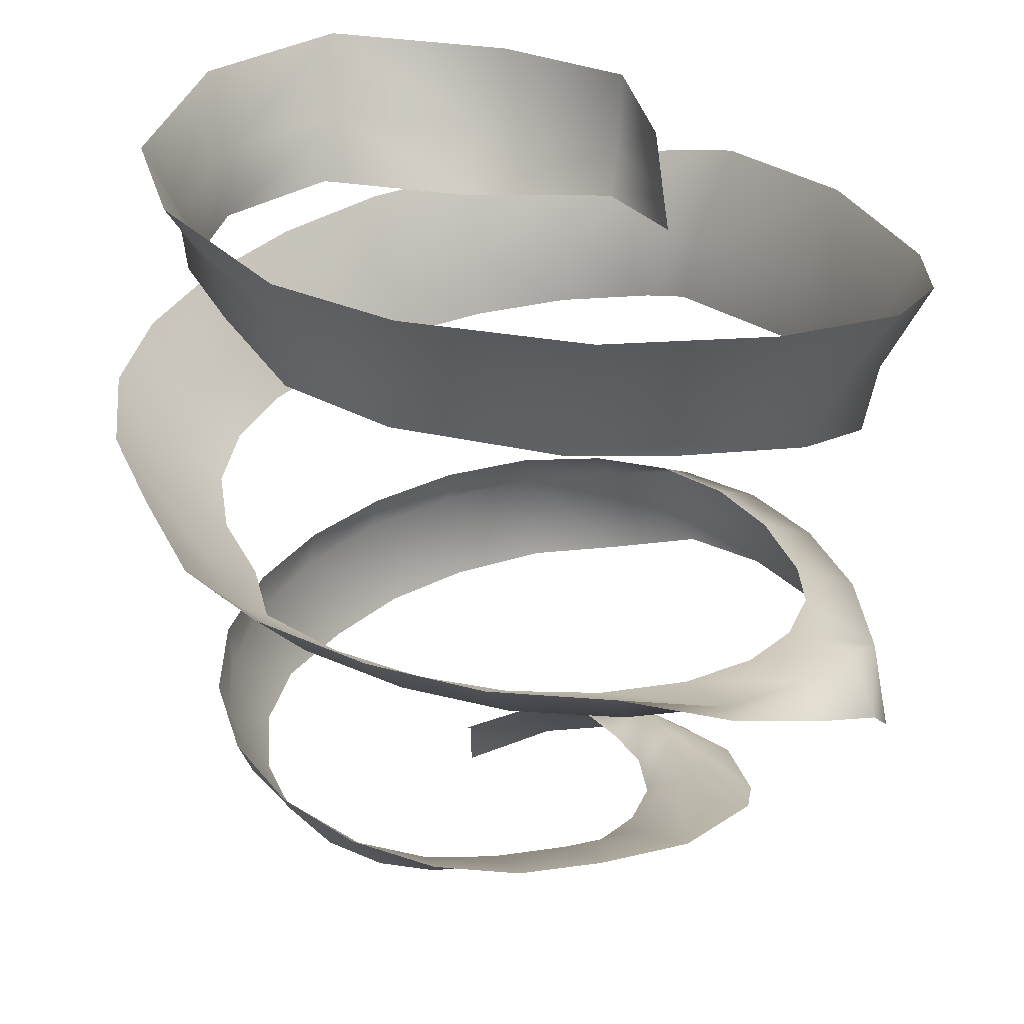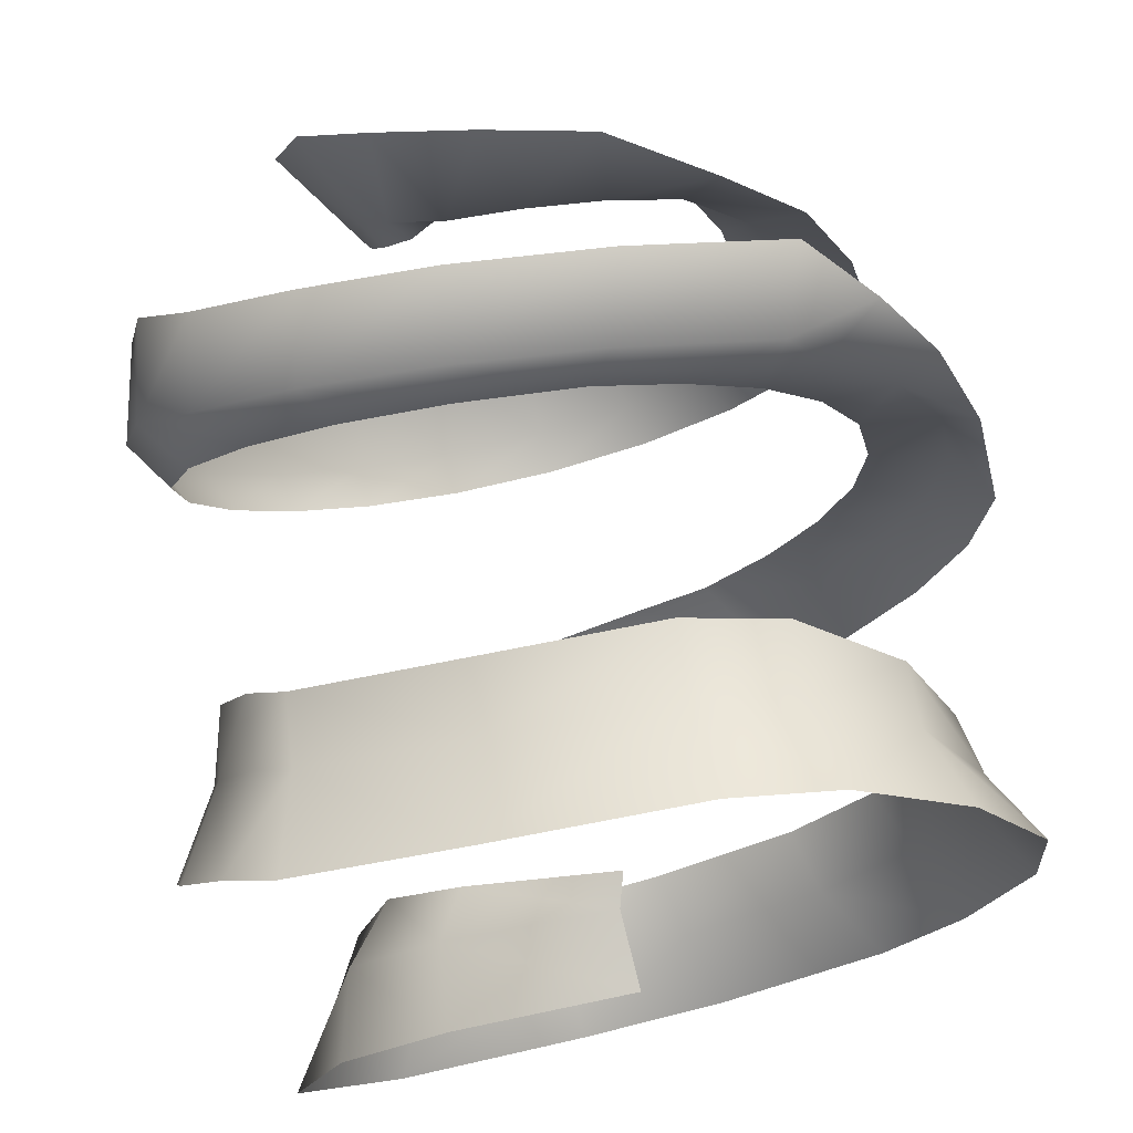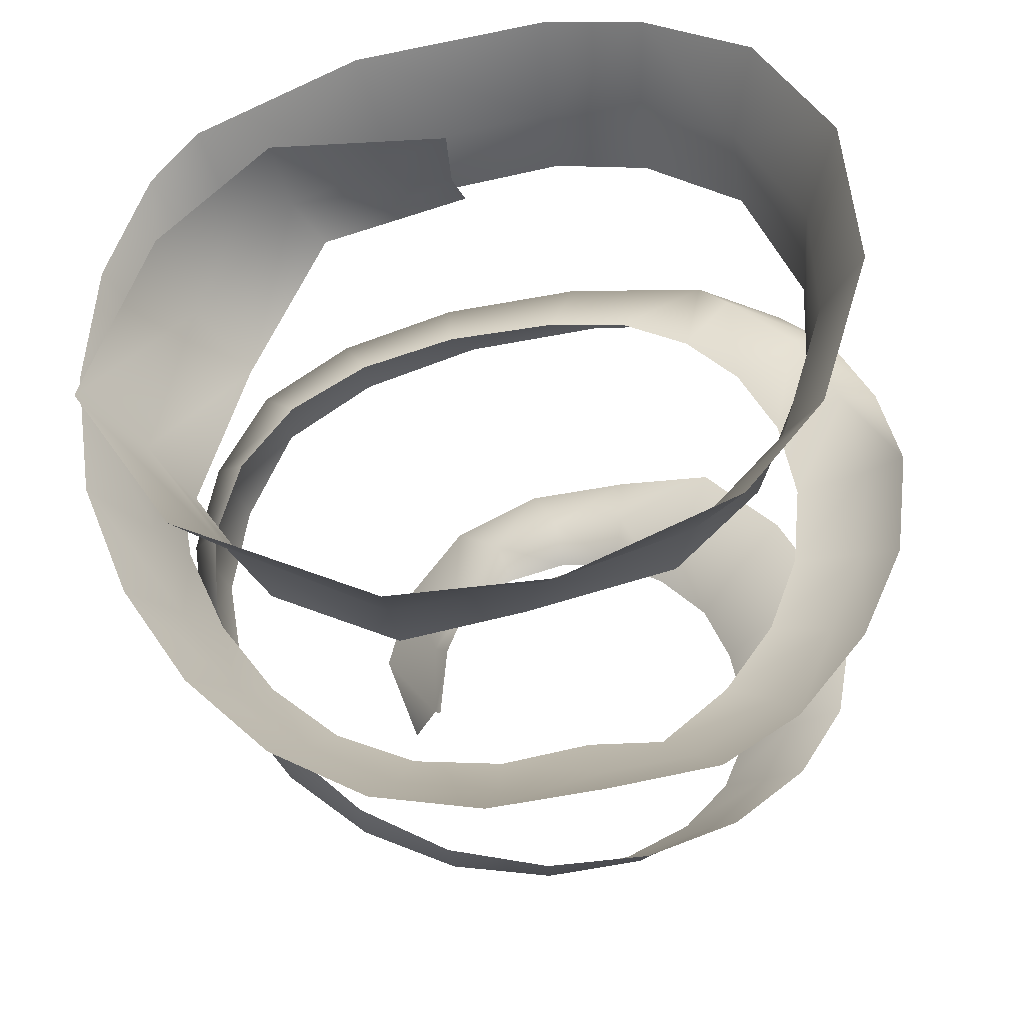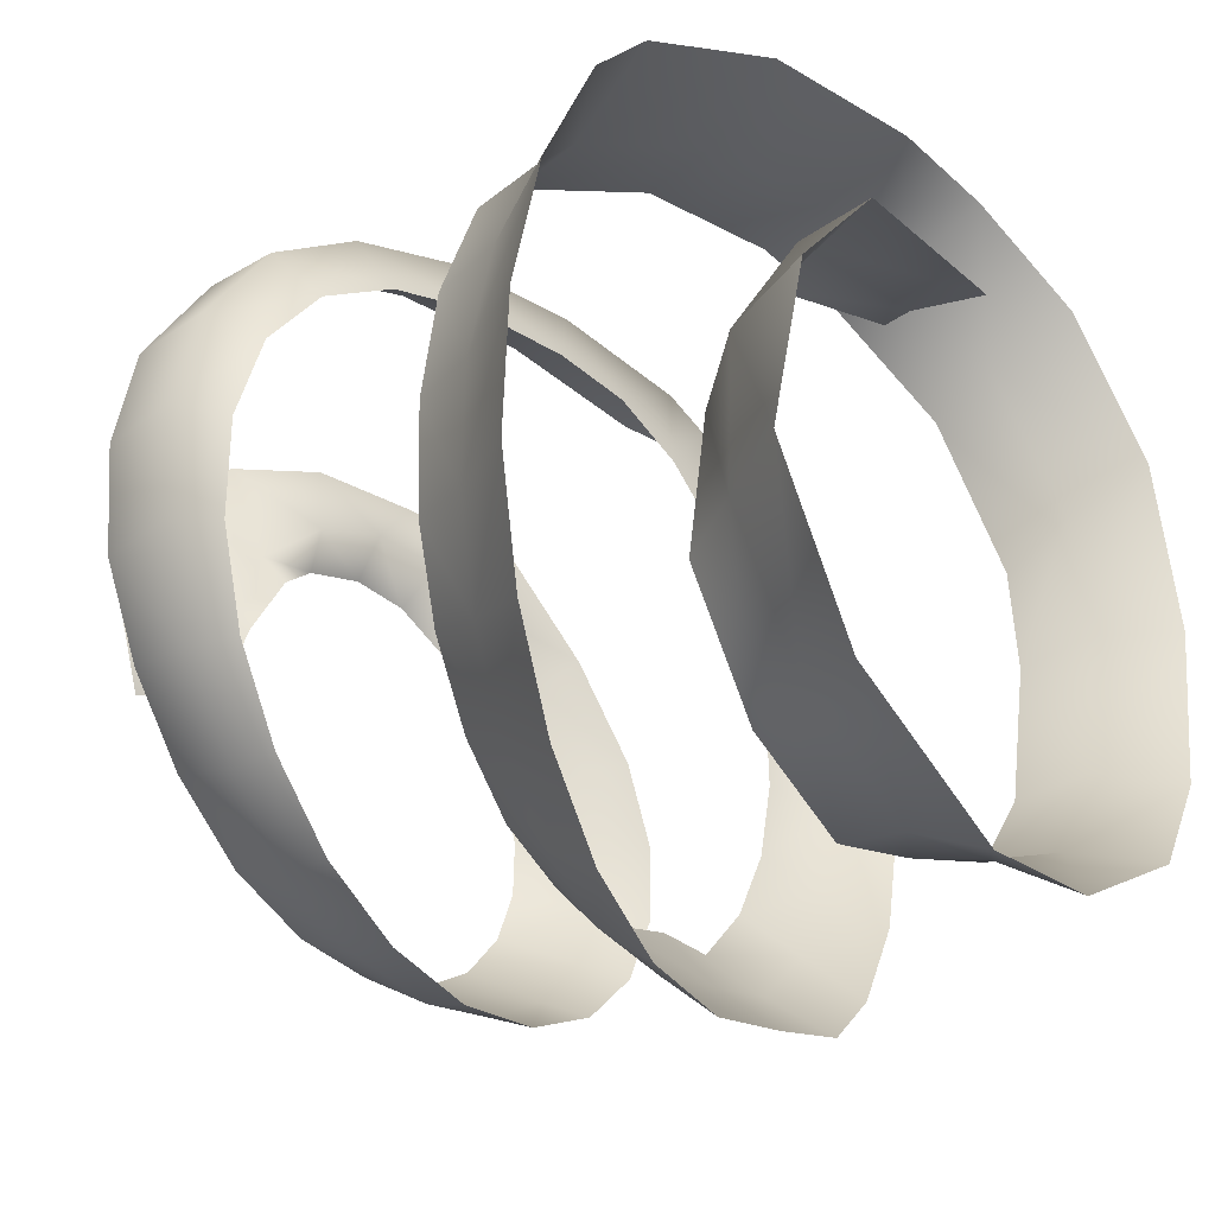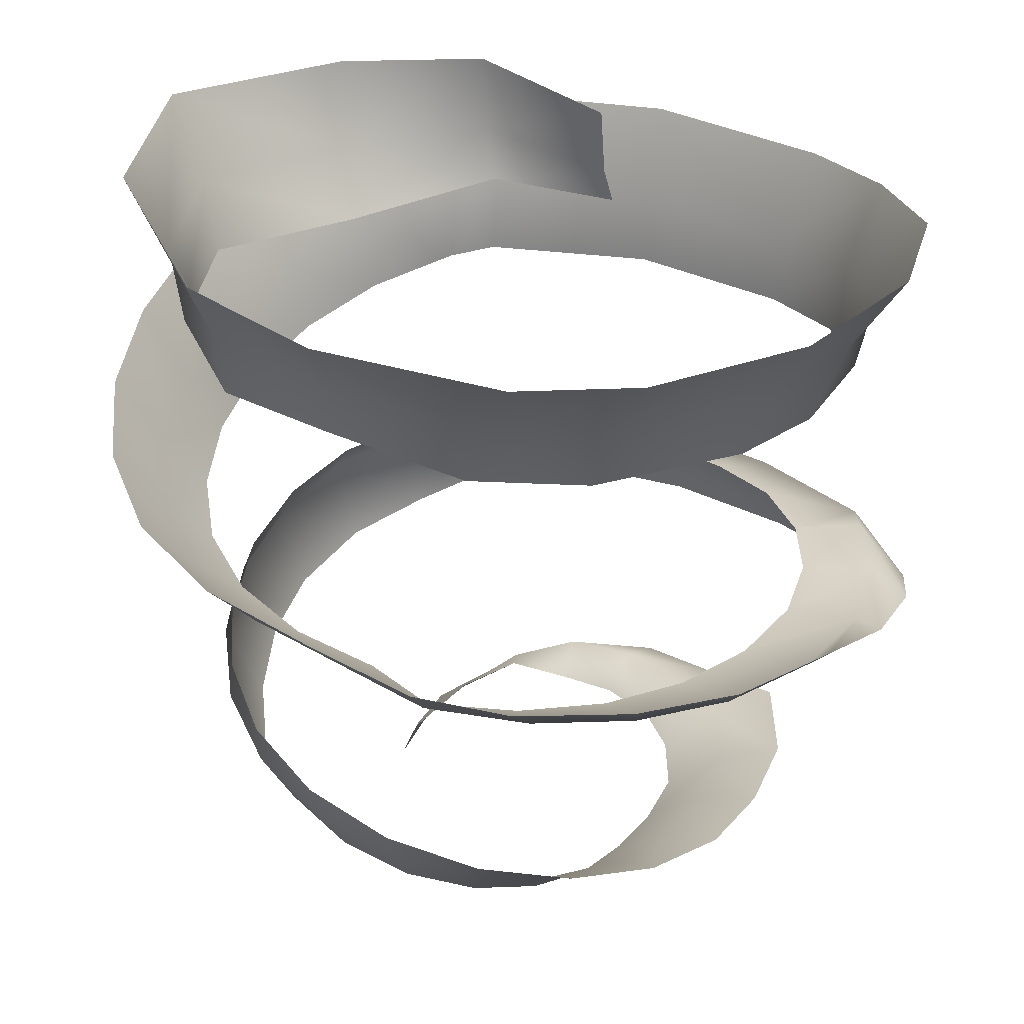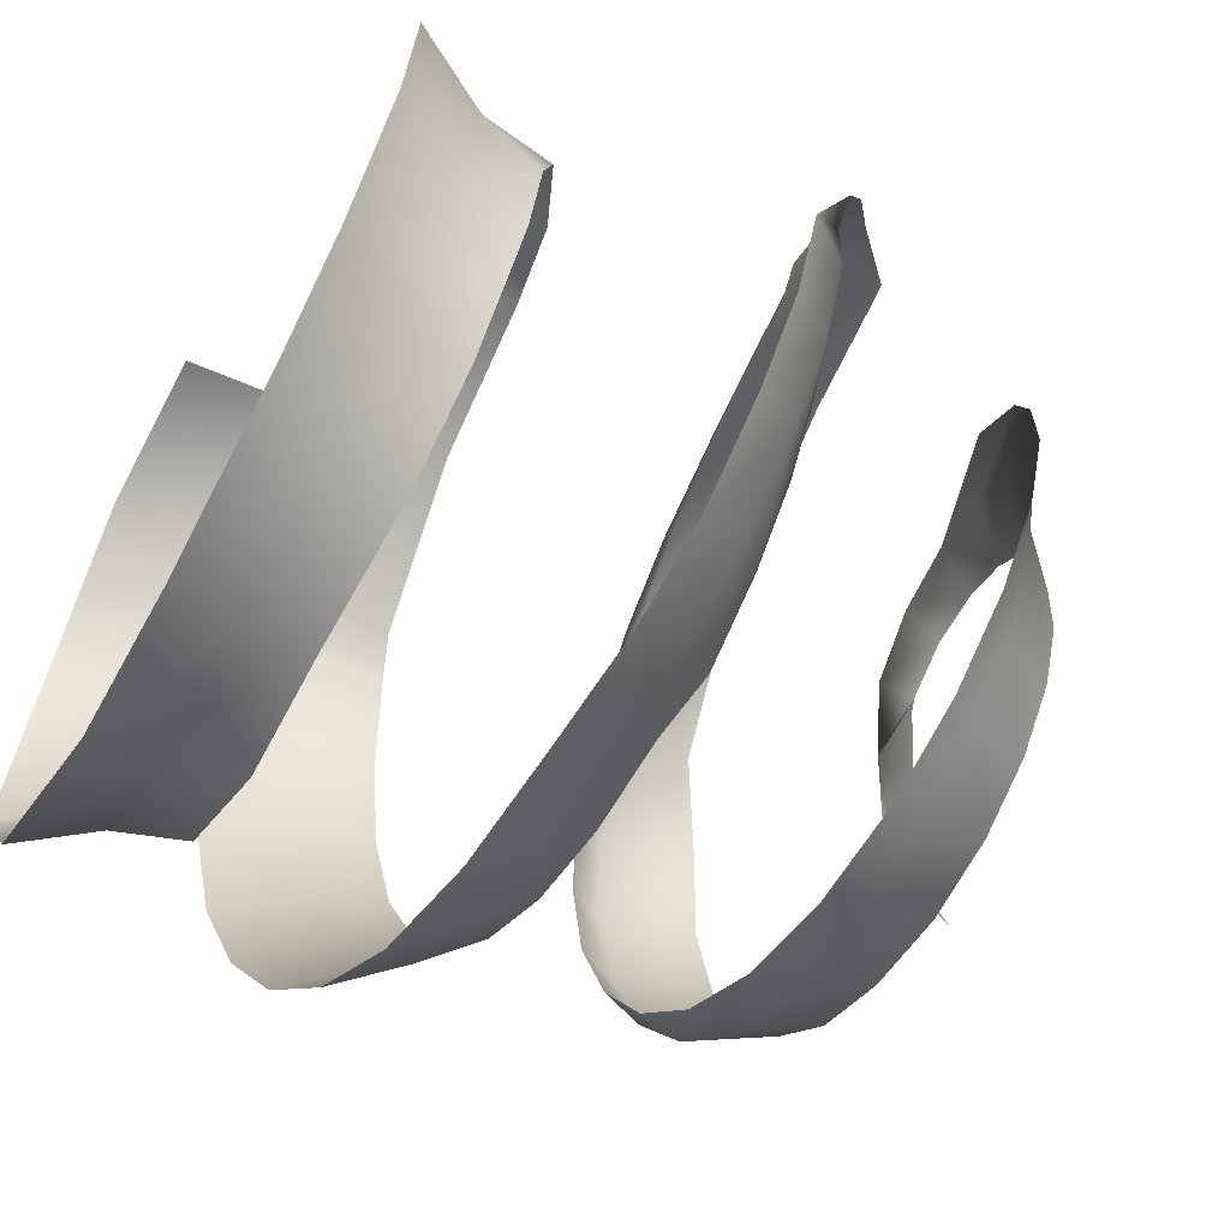
<metadata>
{"format":"obj","ext":"obj","renderer":"f3d","projection":"perspective","resolution":1024,"background":"white","views":[{"elev":29.3,"azim":79.3,"up":"+Z"},{"elev":77.9,"azim":-11.4,"up":"+Y"},{"elev":-34.2,"azim":6.3,"up":"+Y"},{"elev":-27.4,"azim":-51.7,"up":"+Y"},{"elev":36.5,"azim":43.2,"up":"+Z"},{"elev":-56.6,"azim":63.5,"up":"+Y"}]}
</metadata>
<code>
g Object001
v -0.8362 0.431 1.138
v -0.9935 -0.1422 0.8578
v -0.9331 -0.1988 0.9133
v -0.9902 0.5817 0.9438
v -0.5838 0.9427 1.281
v -1.6 0.8293 0.2986
v -1.271 -0.08765 0.2758
v -1.369 1.603 0.4278
v -0.7554 1.161 1.17
v -0.1447 1.262 1.151
v -0.7714 2.173 0.73
v -0.2795 1.556 1.388
v 0.4044 1.39 1.195
v 0.09075 2.437 0.9785
v 0.3687 1.742 1.474
v 0.9677 1.345 1.213
v 1.075 2.411 1.182
v 1.072 1.714 1.53
v 1.46 1.072 1.262
v 1.996 2.11 1.65
v 1.731 1.492 1.578
v 1.906 0.5979 1.334
v 2.727 1.308 1.832
v 2.294 0.9096 1.708
v 2.147 -0.003078 1.431
v 3.164 0.3719 2.061
v 2.617 0.1328 1.877
v 2.258 -0.5719 1.488
v 3.334 -0.4369 2.18
v 2.764 -0.572 1.973
v 2.24 -1.061 1.488
v 3.21 -1.202 2.27
v 2.718 -1.192 2.011
v 2.039 -1.549 1.493
v 2.802 -1.896 2.355
v 2.437 -1.793 2.054
v 1.637 -1.983 1.505
v 2.148 -2.45 2.437
v 1.92 -2.307 2.101
v 1.044 -2.299 1.525
v 1.302 -2.799 2.515
v 1.197 -2.664 2.153
v 0.3052 -2.436 1.554
v 0.3551 -2.891 2.591
v 0.333 -2.803 2.211
v -0.5038 -2.352 1.591
v -0.5879 -2.705 2.663
v -0.579 -2.685 2.273
v -1.288 -2.024 1.605
v -1.43 -2.266 2.732
v -1.442 -2.304 2.34
v -1.978 -1.434 1.604
v -2.114 -1.635 2.799
v -2.19 -1.694 2.407
v -2.544 -0.7335 1.639
v -2.621 -0.876 2.865
v -2.776 -0.9134 2.468
v -2.934 0.07019 1.667
v -2.927 -0.02647 2.935
v -3.158 0.001389 2.516
v -3.077 0.997 1.739
v -2.98 0.8358 3.008
v -3.276 0.9591 2.6
v -2.913 1.884 1.821
v -2.744 1.619 3.079
v -3.077 1.848 2.69
v -2.446 2.656 2.103
v -2.225 2.244 3.165
v -2.568 2.592 2.899
v -1.582 3.164 2.252
v -1.471 2.669 3.242
v -1.707 3.11 3.022
v -0.4361 3.477 2.383
v -0.5453 2.902 3.319
v -0.5902 3.406 3.148
v 0.9242 3.545 2.526
v 0.5222 2.939 3.404
v 0.7242 3.464 3.282
v 2.333 3.337 2.679
v 1.26 2.805 3.493
v 2.065 3.255 3.423
v 2.892 3.003 3.169
v 1.911 2.449 3.562
v 2.351 2.941 3.569
v 3.357 2.371 3.515
v 2.411 1.929 3.629
v 2.989 2.296 3.703
v 3.745 1.378 3.9
v 2.771 1.222 3.702
v 3.422 1.436 3.823
v 3.924 0.3019 4.359
v 2.921 0.3817 3.779
v 3.588 0.4533 3.945
v 3.796 -0.8276 4.506
v 2.848 -0.4557 3.855
v 3.478 -0.5629 4.069
v 3.409 -1.794 4.656
v 2.584 -1.225 3.935
v 3.132 -1.448 4.196
v 2.782 -2.667 4.811
v 2.14 -1.913 4.017
v 2.574 -2.226 4.324
v 2.094 -3.208 4.968
v 1.549 -2.469 4.101
v 1.856 -2.819 4.453
v 1.093 -3.466 5.126
v 0.8921 -2.505 4.186
v 1.045 -3.009 4.582
v 0.08075 -3.681 5.285
v 0.1106 -2.7 4.274
v 0.1281 -3.207 4.71
v -0.8988 -3.591 5.444
v -0.6675 -2.676 4.363
v -0.764 -3.14 4.838
v -1.747 -3.196 5.608
v -1.365 -2.423 4.459
v -1.534 -2.805 4.969
v -2.467 -2.546 5.774
v -1.956 -1.962 4.559
v -2.173 -2.243 5.102
v -3.035 -1.703 5.938
v -2.433 -1.332 4.663
v -2.672 -1.514 5.233
v -3.424 -0.7045 6.103
v -2.768 -0.5809 4.769
v -2.993 -0.6578 5.363
v -3.547 0.4281 6.264
v -2.916 0.3123 4.877
v -3.103 0.3373 5.489
v -3.401 1.524 6.417
v -2.861 1.222 4.986
v -2.974 1.317 5.611
v -2.571 2.083 5.096
v -2.609 2.201 5.729
v -2.98 2.489 6.564
v -2.299 2.512 5.835
v -2.53 2.925 6.696
v -2.609 2.201 5.729
v -1.013 3.607 6.814
v -2.247 2.391 5.2
v -2.571 2.083 5.096
v -0.8107 3.213 5.981
v -0.7575 3.106 5.347
v 0.7728 3.342 5.402
v 0.7277 3.443 6.034
v 0.7802 3.859 6.865
v 1.73 3.664 6.962
v 1.643 3.245 6.168
v 1.655 3.106 5.539
v 2.556 2.285 5.905
v 2.515 2.597 6.486
v 2.731 2.995 7.208
v 3.423 1.721 7.442
v 3.123 1.297 6.789
v 3.059 0.9251 6.214
v 3.033 -0.014 6.299
v 3.166 0.1507 6.89
v 3.553 0.1413 7.569
v 3.11 -1.434 7.716
v 2.779 -1.253 7.035
v 2.538 -1.421 6.453
v 1.821 -2.22 6.568
v 1.985 -2.238 7.162
v 2.434 -2.357 7.818
v 0.9478 -3.121 7.928
v 0.7244 -2.739 7.266
v 0.568 -2.63 6.684
v -0.405 -3.23 7.984
v -0.4579 -2.94 7.322
v -0.452 -2.87 6.737
v -2.126 -2.47 8.06
v -1.794 -2.296 7.39
v -1.524 -2.4 6.796
v -2.998 -1.145 8.068
v -2.54 -1.207 7.366
v -2.232 -1.368 6.797
v -1.861 0.03651 6.686
v -2.268 0.3196 7.212
v -2.468 0.523 7.981
v -1.531 1.509 7.969
v -1.456 1.463 7.254
v 0.0279 1.475 7.958
v -1.214 1.341 6.846
v -0.007804 1.576 7.294
v 0.07845 1.605 7.001
g Object001_0
f 3 2 1
f 4 1 2
f 1 4 5
f 4 2 6
f 7 6 2
f 6 8 4
f 9 5 4
f 9 4 8
f 5 9 10
f 8 11 9
f 12 10 9
f 12 9 11
f 10 12 13
f 11 14 12
f 15 13 12
f 15 12 14
f 13 15 16
f 14 17 15
f 18 16 15
f 18 15 17
f 16 18 19
f 17 20 18
f 21 19 18
f 21 18 20
f 19 21 22
f 20 23 21
f 24 22 21
f 24 21 23
f 22 24 25
f 23 26 24
f 27 25 24
f 27 24 26
f 25 27 28
f 26 29 27
f 30 28 27
f 30 27 29
f 28 30 31
f 29 32 30
f 33 31 30
f 33 30 32
f 31 33 34
f 32 35 33
f 36 34 33
f 36 33 35
f 34 36 37
f 35 38 36
f 39 37 36
f 39 36 38
f 37 39 40
f 38 41 39
f 42 40 39
f 42 39 41
f 40 42 43
f 41 44 42
f 45 43 42
f 45 42 44
f 43 45 46
f 44 47 45
f 48 46 45
f 48 45 47
f 46 48 49
f 47 50 48
f 51 49 48
f 51 48 50
f 49 51 52
f 50 53 51
f 54 52 51
f 54 51 53
f 52 54 55
f 53 56 54
f 57 55 54
f 57 54 56
f 55 57 58
f 56 59 57
f 60 58 57
f 60 57 59
f 58 60 61
f 59 62 60
f 63 61 60
f 63 60 62
f 61 63 64
f 62 65 63
f 66 64 63
f 66 63 65
f 64 66 67
f 65 68 66
f 69 67 66
f 69 66 68
f 67 69 70
f 68 71 69
f 72 70 69
f 72 69 71
f 70 72 73
f 71 74 72
f 75 73 72
f 75 72 74
f 73 75 76
f 74 77 75
f 78 76 75
f 78 75 77
f 76 78 79
f 77 80 78
f 81 79 78
f 81 78 80
f 79 81 82
f 80 83 81
f 84 82 81
f 84 81 83
f 82 84 85
f 83 86 84
f 87 85 84
f 87 84 86
f 85 87 88
f 86 89 87
f 90 88 87
f 90 87 89
f 88 90 91
f 89 92 90
f 93 91 90
f 93 90 92
f 91 93 94
f 92 95 93
f 96 94 93
f 96 93 95
f 94 96 97
f 95 98 96
f 99 97 96
f 99 96 98
f 97 99 100
f 98 101 99
f 102 100 99
f 102 99 101
f 100 102 103
f 101 104 102
f 105 103 102
f 105 102 104
f 103 105 106
f 104 107 105
f 108 106 105
f 108 105 107
f 106 108 109
f 107 110 108
f 111 109 108
f 111 108 110
f 109 111 112
f 110 113 111
f 114 112 111
f 114 111 113
f 112 114 115
f 113 116 114
f 117 115 114
f 117 114 116
f 115 117 118
f 116 119 117
f 120 118 117
f 120 117 119
f 118 120 121
f 119 122 120
f 123 121 120
f 123 120 122
f 121 123 124
f 122 125 123
f 126 124 123
f 126 123 125
f 124 126 127
f 125 128 126
f 129 127 126
f 129 126 128
f 127 129 130
f 128 131 129
f 132 130 129
f 132 129 131
f 131 133 132
f 134 132 133
f 130 132 135
f 134 135 132
f 137 135 136
f 138 136 135
f 137 136 139
f 136 138 140
f 141 140 138
f 136 140 142
f 142 139 136
f 143 142 140
f 143 144 142
f 142 145 139
f 145 142 144
f 146 139 145
f 146 145 147
f 145 144 148
f 148 147 145
f 149 148 144
f 149 150 148
f 148 151 147
f 151 148 150
f 152 147 151
f 152 151 153
f 151 150 154
f 154 153 151
f 155 154 150
f 155 156 154
f 154 157 153
f 157 154 156
f 158 153 157
f 158 157 159
f 157 156 160
f 160 159 157
f 161 160 156
f 161 162 160
f 160 163 159
f 163 160 162
f 164 159 163
f 164 163 165
f 163 162 166
f 166 165 163
f 167 166 162
f 165 166 168
f 166 167 169
f 169 168 166
f 170 169 167
f 168 169 171
f 169 170 172
f 172 171 169
f 173 172 170
f 171 172 174
f 172 173 175
f 175 174 172
f 176 175 173
f 176 177 175
f 175 178 174
f 178 175 177
f 179 174 178
f 179 178 180
f 178 177 181
f 181 180 178
f 180 181 182
f 183 181 177
f 184 182 181
f 181 183 184
f 185 184 183

</code>
